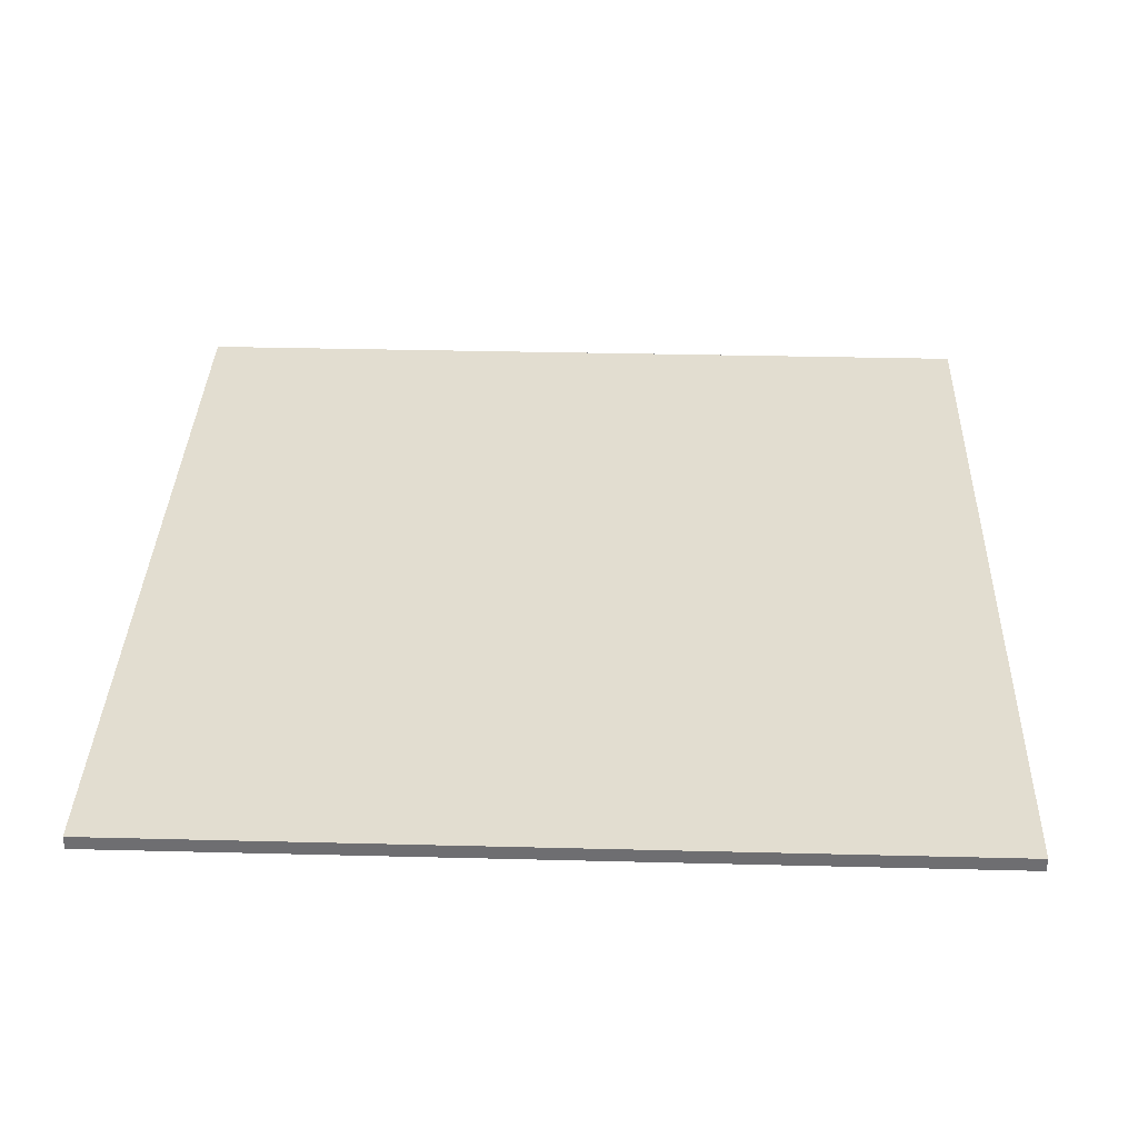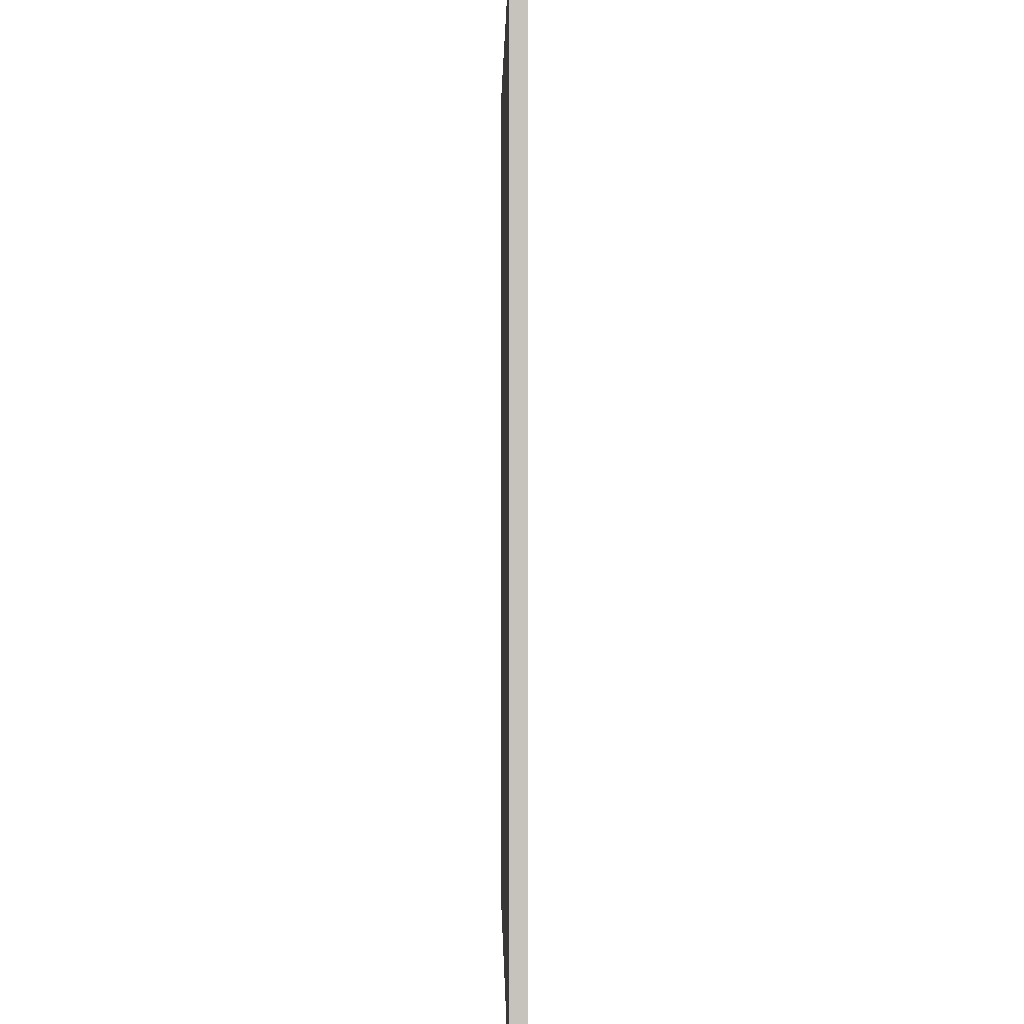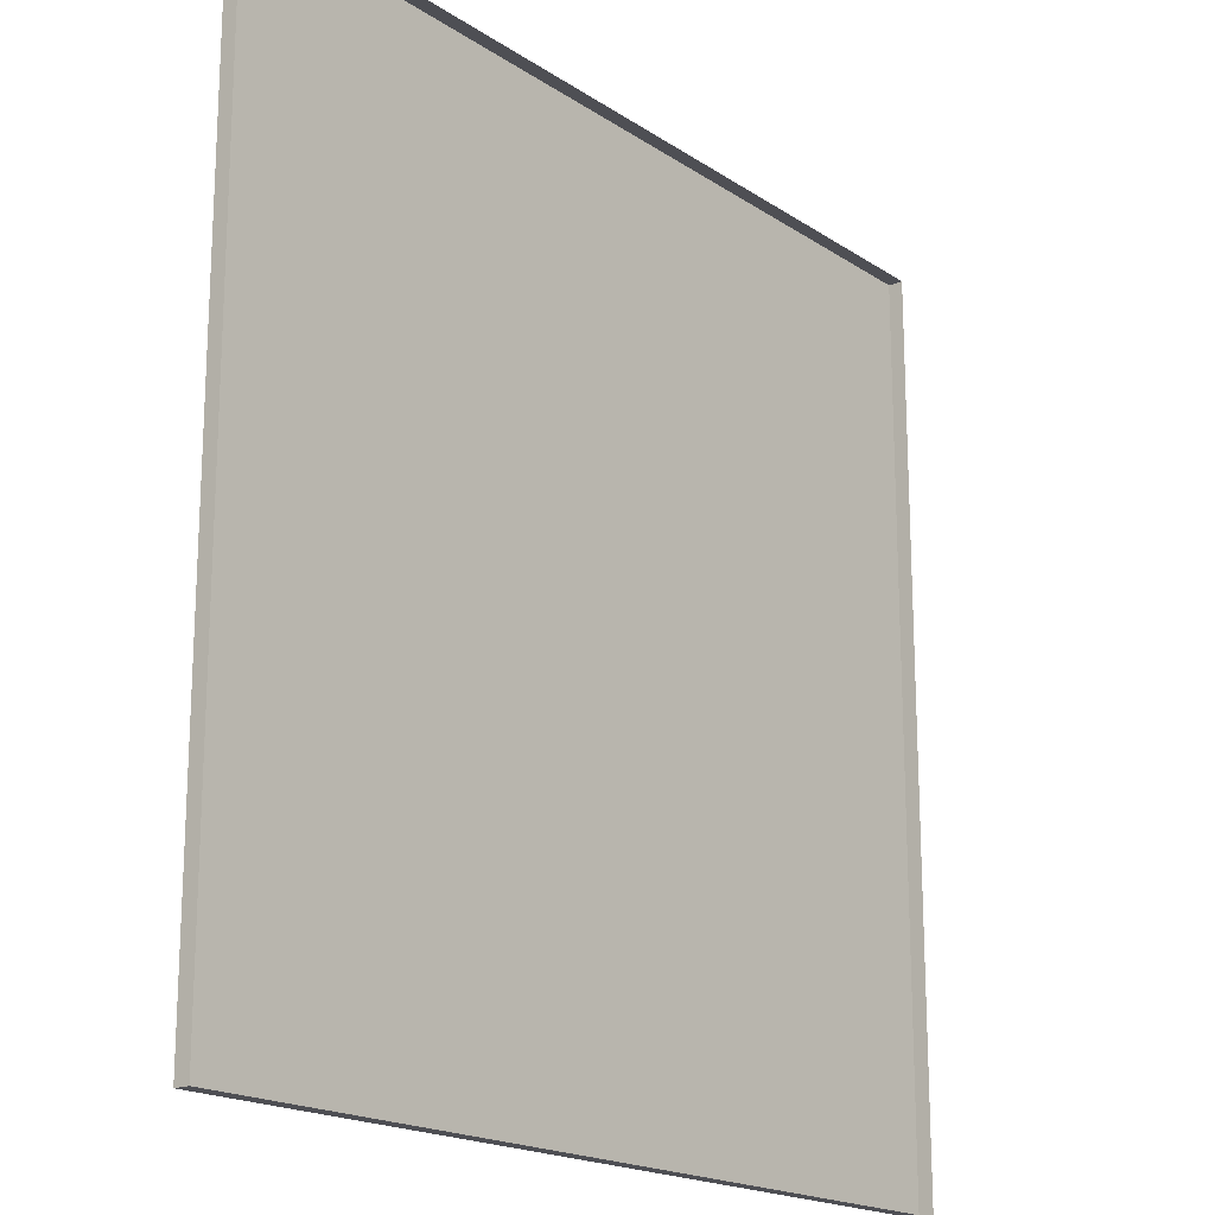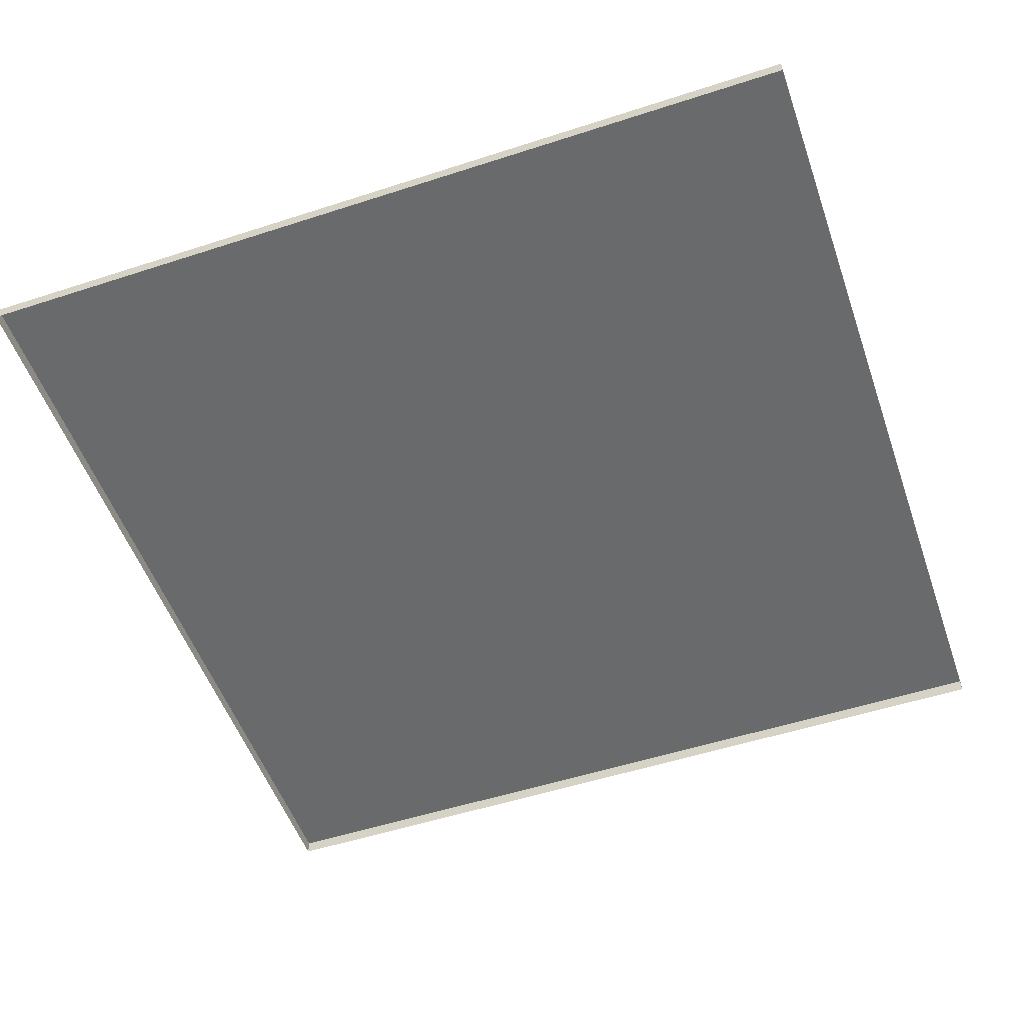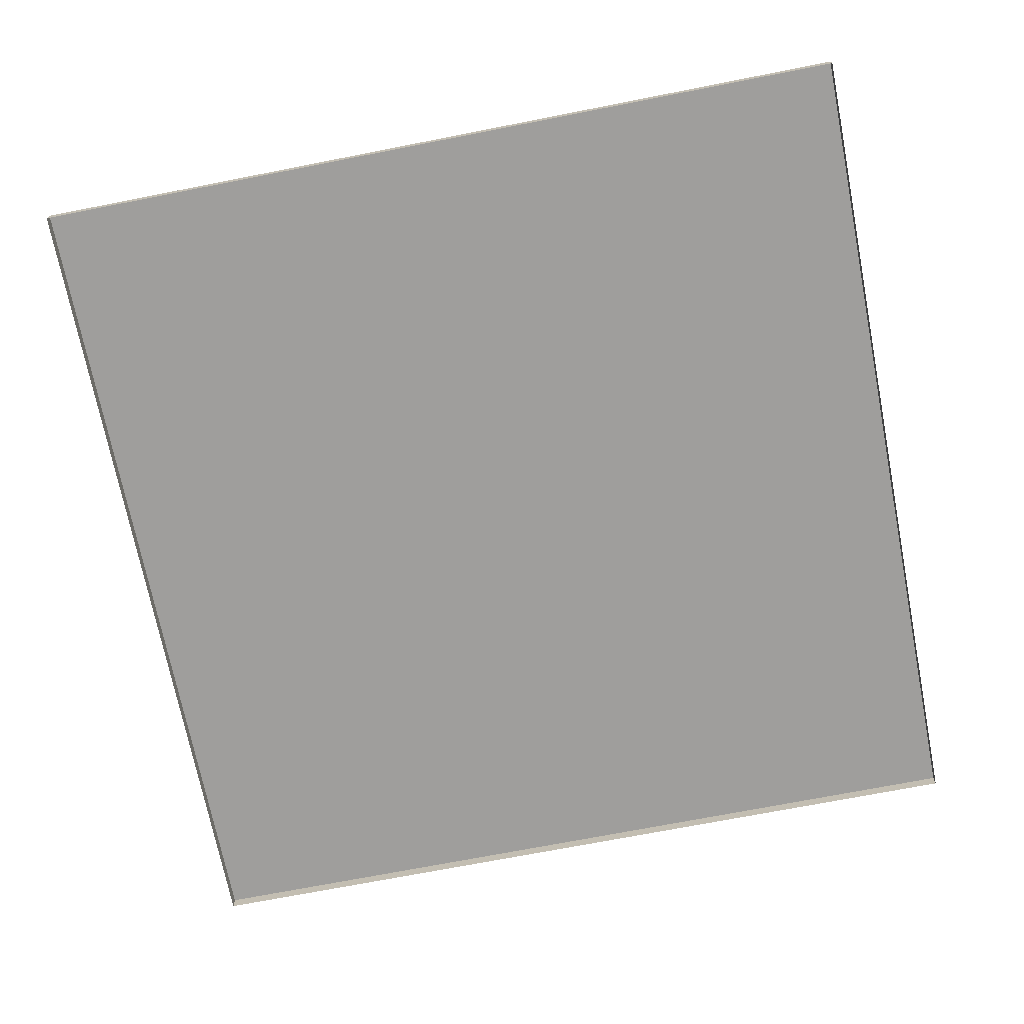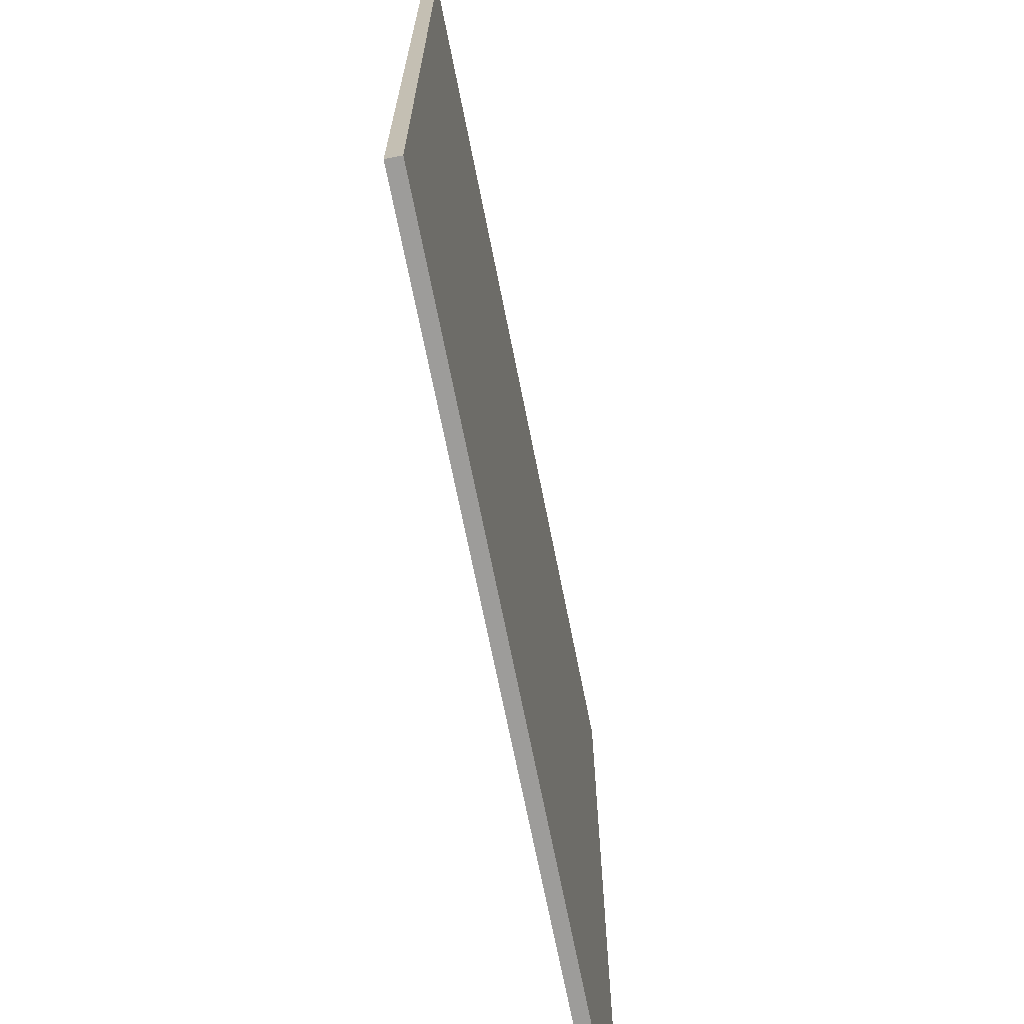
<metadata>
{"format":"obj","ext":"obj","renderer":"f3d","projection":"perspective","resolution":1024,"background":"white","views":[{"elev":35.4,"azim":91.9,"up":"+Y"},{"elev":1.5,"azim":-90.7,"up":"+Z"},{"elev":-18.4,"azim":-51.4,"up":"+Z"},{"elev":-52.9,"azim":-70.8,"up":"+Y"},{"elev":-71.1,"azim":101.1,"up":"+Y"},{"elev":-70.3,"azim":101.3,"up":"+Z"}]}
</metadata>
<code>
v 3 -4.927e-06 4.207e-05
v 3.757e-05 0.05 4.307e-05
v 3.757e-05 -4.927e-06 4.307e-05
v 3 0.05 4.207e-05
v 3 -5.595e-06 3
v 3.793e-05 0.04999 3
v 3 0.04999 3
v 3.793e-05 -5.595e-06 3
v 3.793e-05 -5.595e-06 3
v 3.757e-05 0.05 4.307e-05
v 3.793e-05 0.04999 3
v 3.757e-05 -4.927e-06 4.307e-05
v 3 0.04999 3
v 3 -4.927e-06 4.207e-05
v 3 -5.595e-06 3
v 3 0.05 4.207e-05
v 3.793e-05 0.04999 3
v 3 0.05 4.207e-05
v 3 0.04999 3
v 3.757e-05 0.05 4.307e-05
g floor_3x3m_1_10991_1321
f 1 3 2
f 2 4 1
f 5 7 6
f 6 8 5
f 9 11 10
f 10 12 9
f 13 15 14
f 14 16 13
f 17 19 18
f 18 20 17

</code>
